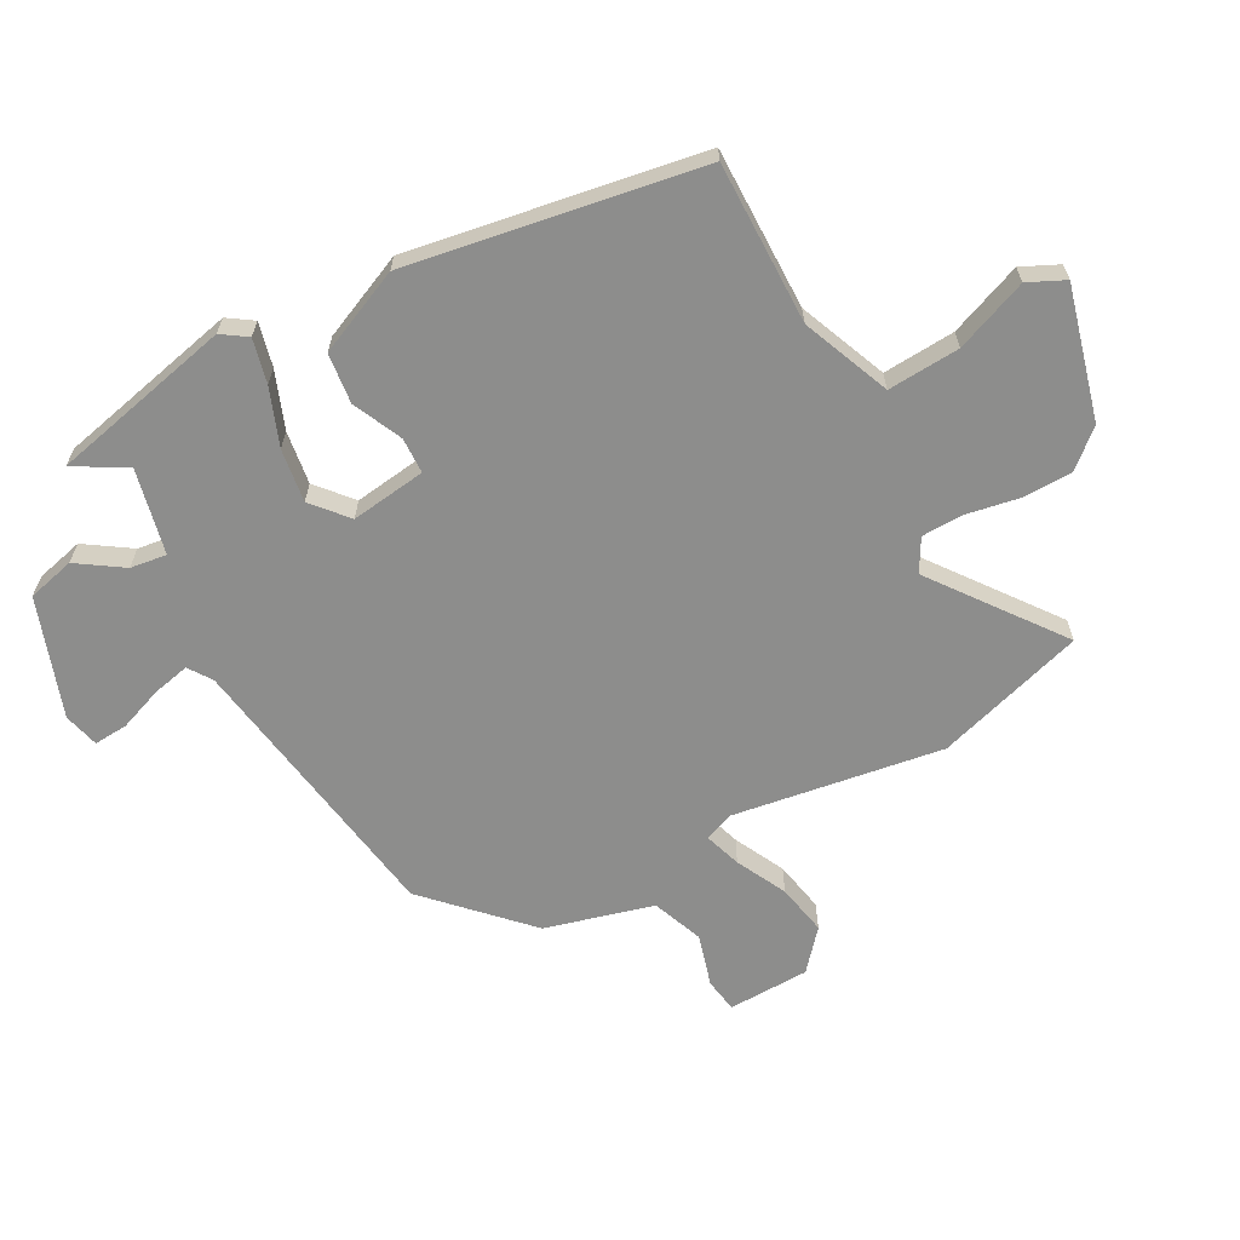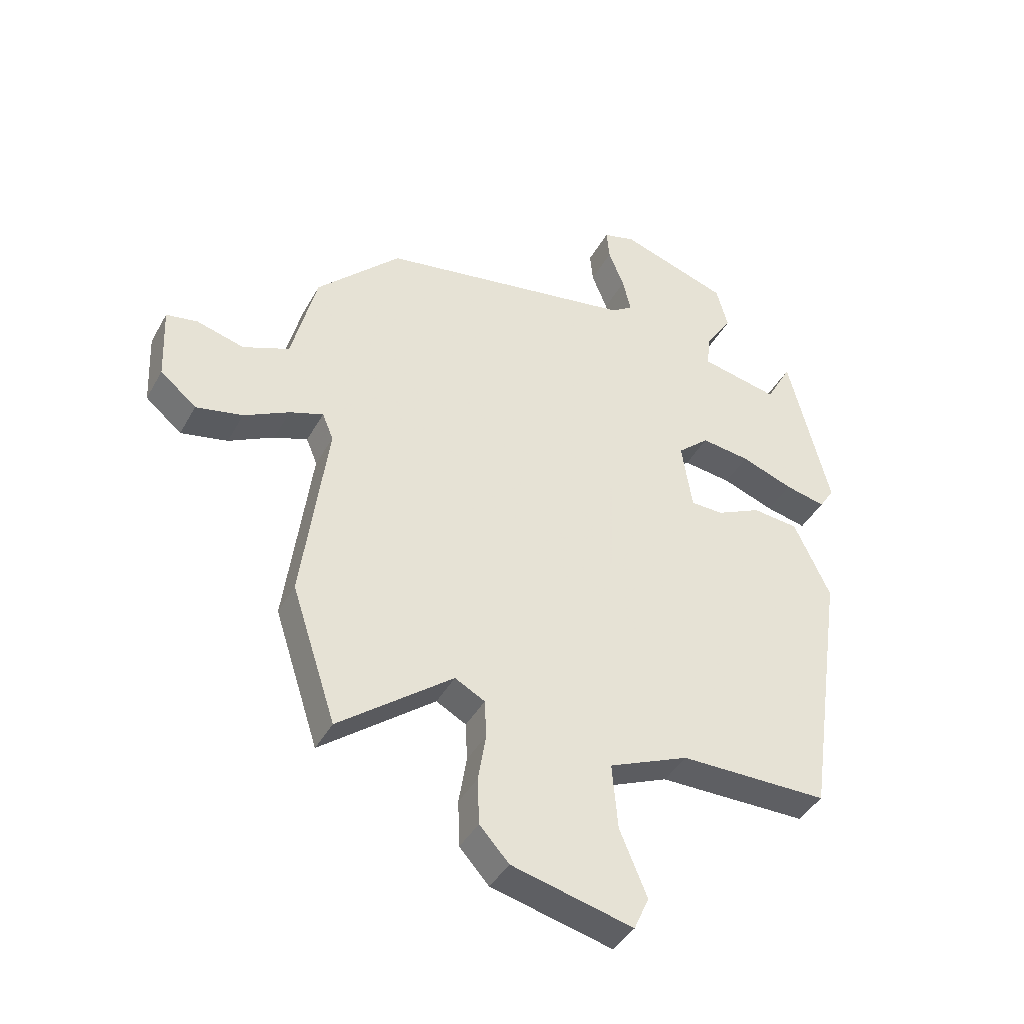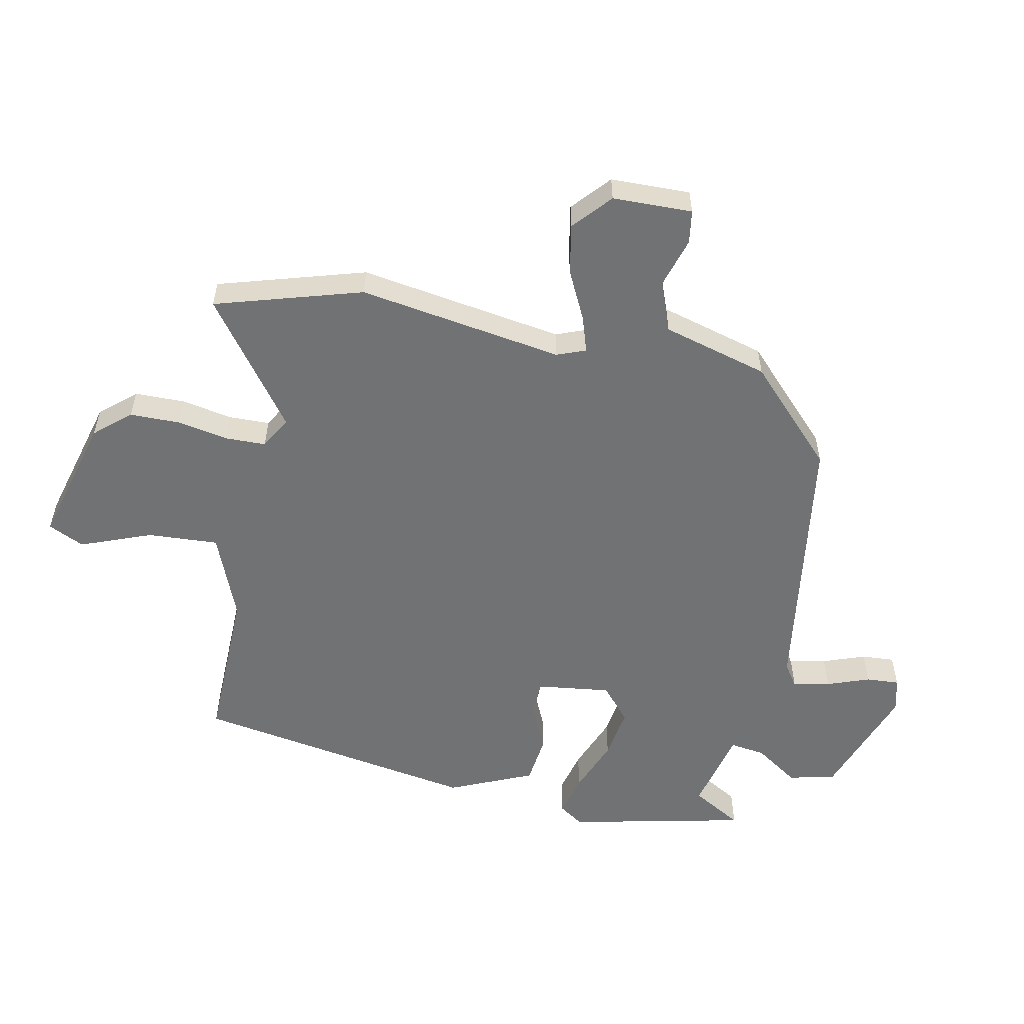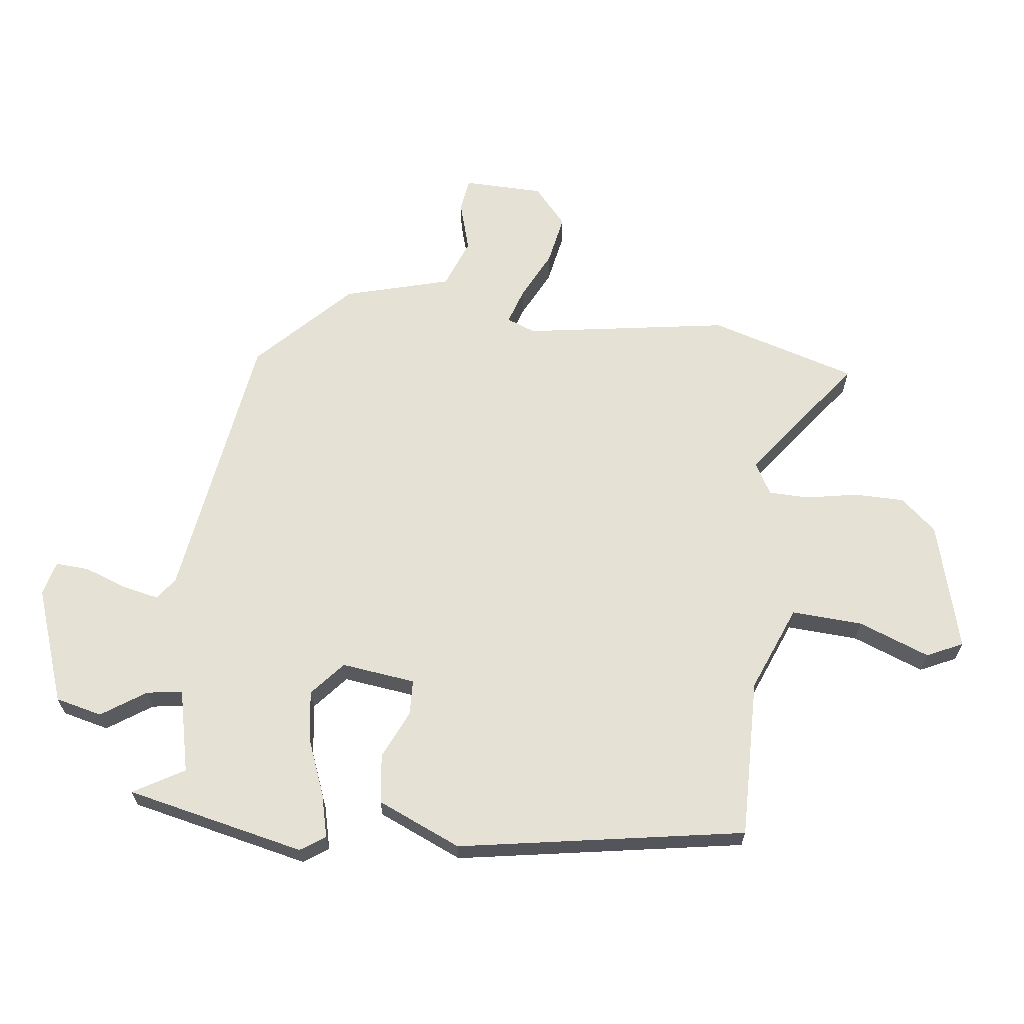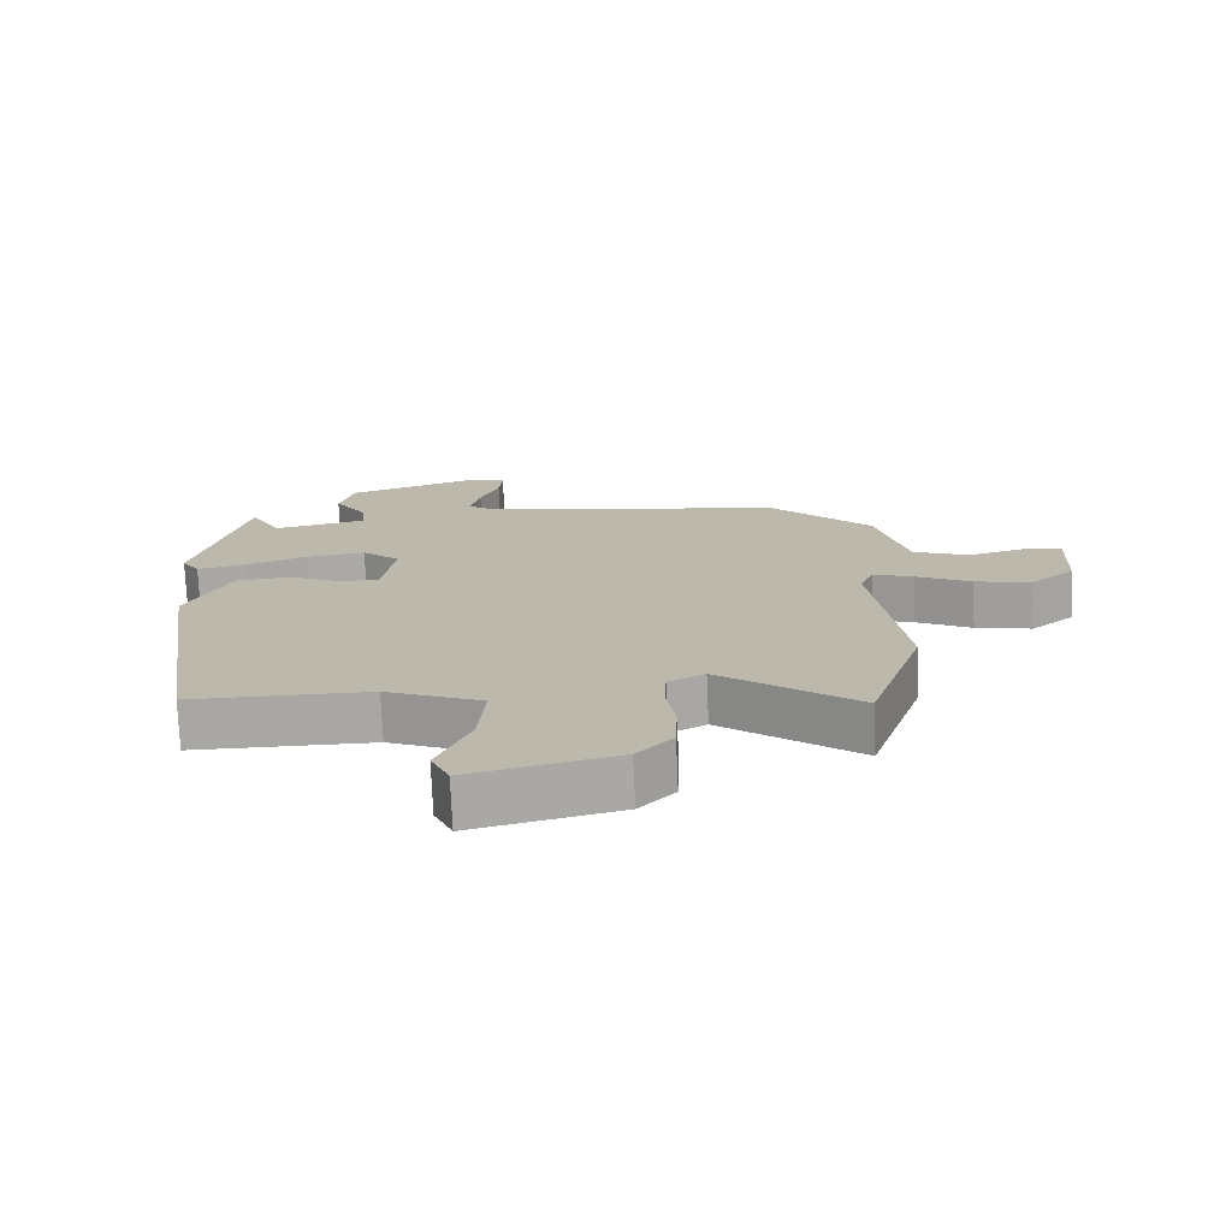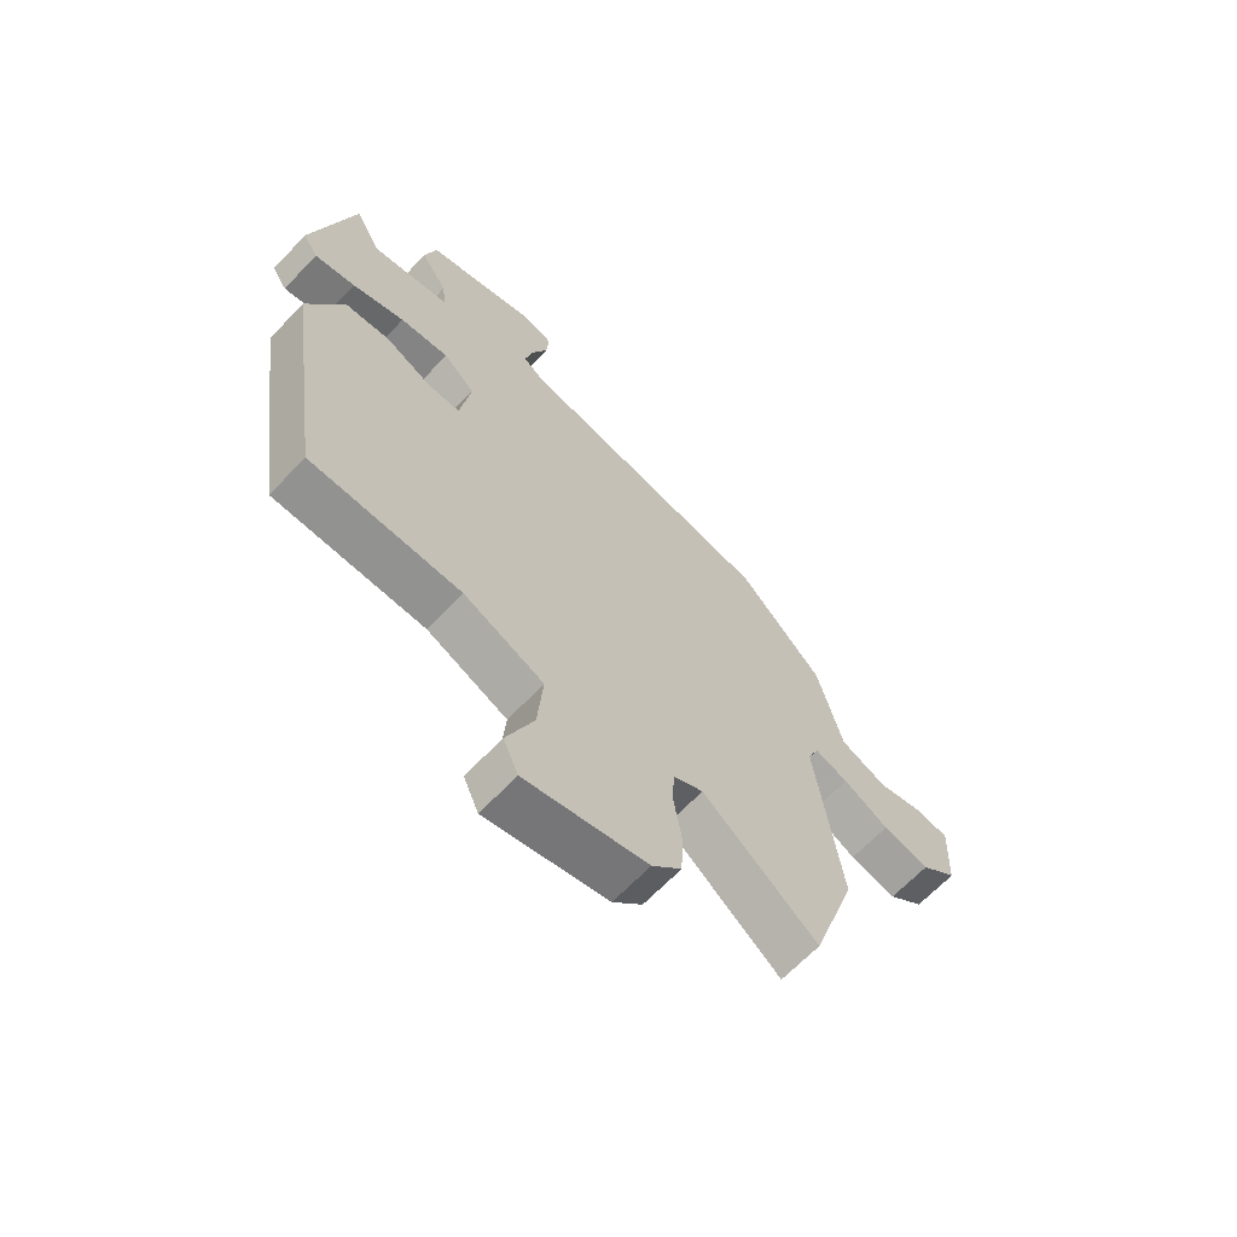
<metadata>
{"format":"obj","ext":"obj","renderer":"f3d","projection":"perspective","resolution":1024,"background":"white","views":[{"elev":-64.4,"azim":117.3,"up":"+Y"},{"elev":-41.6,"azim":-26.9,"up":"+Z"},{"elev":-55.4,"azim":-103.0,"up":"+Y"},{"elev":64.8,"azim":95.5,"up":"+Y"},{"elev":-74.7,"azim":-177.5,"up":"+Z"},{"elev":-66.0,"azim":136.4,"up":"+Z"}]}
</metadata>
<code>
v -0.458 0.07 -0.629
v -0.538 0.07 -0.384
v -0.492 0.07 -0.038
v -0.512 0.07 0.01
v -0.572 0.07 -0.011
v -0.654 0.07 -0.054
v -0.738 0.07 -0.072
v -0.803 0.07 -0.018
v -0.809 0.07 0.116
v -0.753 0.07 0.126
v -0.667 0.07 0.103
v -0.584 0.07 0.137
v -0.539 0.07 0.316
v -0.388 0.07 0.469
v 0.075 0.07 0.549
v 0.113 0.07 0.576
v 0.098 0.07 0.638
v 0.07 0.07 0.709
v 0.065 0.07 0.765
v 0.123 0.07 0.781
v 0.319 0.07 0.717
v 0.34 0.07 0.639
v 0.292 0.07 0.564
v 0.285 0.07 0.504
v 0.426 0.07 0.475
v 0.473 0.07 0.561
v 0.547 0.07 0.262
v 0.52 0.07 0.22
v 0.447 0.07 0.236
v 0.353 0.07 0.27
v 0.265 0.07 0.281
v 0.208 0.07 0.23
v 0.227 0.07 0.106
v 0.286 0.07 0.105
v 0.367 0.07 0.144
v 0.45 0.07 0.136
v 0.515 0.07 -0.003
v 0.445 0.07 -0.485
v 0.177 0.07 -0.487
v 0.033 0.07 -0.549
v 0.043 0.07 -0.668
v 0.092 0.07 -0.786
v 0.065 0.07 -0.847
v -0.153 0.07 -0.794
v -0.206 0.07 -0.736
v -0.209 0.07 -0.652
v -0.195 0.07 -0.565
v -0.198 0.07 -0.497
v -0.252 0.07 -0.468
v -0.458 0 -0.629
v -0.538 0 -0.384
v -0.492 0 -0.038
v -0.512 0 0.01
v -0.572 0 -0.011
v -0.654 0 -0.054
v -0.738 0 -0.072
v -0.803 0 -0.018
v -0.809 0 0.116
v -0.753 0 0.126
v -0.667 0 0.103
v -0.584 0 0.137
v -0.539 0 0.316
v -0.388 0 0.469
v 0.075 0 0.549
v 0.113 0 0.576
v 0.098 0 0.638
v 0.07 0 0.709
v 0.065 0 0.765
v 0.123 0 0.781
v 0.319 0 0.717
v 0.34 0 0.639
v 0.292 0 0.564
v 0.285 0 0.504
v 0.426 0 0.475
v 0.473 0 0.561
v 0.547 0 0.262
v 0.52 0 0.22
v 0.447 0 0.236
v 0.353 0 0.27
v 0.265 0 0.281
v 0.208 0 0.23
v 0.227 0 0.106
v 0.286 0 0.105
v 0.367 0 0.144
v 0.45 0 0.136
v 0.515 0 -0.003
v 0.445 0 -0.485
v 0.177 0 -0.487
v 0.033 0 -0.549
v 0.043 0 -0.668
v 0.092 0 -0.786
v 0.065 0 -0.847
v -0.153 0 -0.794
v -0.206 0 -0.736
v -0.209 0 -0.652
v -0.195 0 -0.565
v -0.198 0 -0.497
v -0.252 0 -0.468
f 44 45 46 47
f 44 47 48
f 41 42 43 44
f 40 41 44 48
f 39 40 48 49
f 37 38 39 49
f 34 35 36 37
f 33 34 37 49
f 27 28 29 30
f 25 26 27 30
f 24 25 30 31
f 20 21 22 23
f 20 23 24
f 17 18 19 20
f 16 17 20 24
f 15 16 24 31
f 12 13 14 15
f 8 9 10 11
f 8 11 12
f 5 6 7 8
f 4 5 8 12
f 49 1 2 3
f 32 33 49 3
f 4 12 15 31
f 3 4 31 32
f 96 95 94 93
f 97 96 93
f 93 92 91 90
f 97 93 90 89
f 98 97 89 88
f 98 88 87 86
f 86 85 84 83
f 98 86 83 82
f 79 78 77 76
f 79 76 75 74
f 80 79 74 73
f 72 71 70 69
f 73 72 69
f 69 68 67 66
f 73 69 66 65
f 80 73 65 64
f 64 63 62 61
f 60 59 58 57
f 61 60 57
f 57 56 55 54
f 61 57 54 53
f 52 51 50 98
f 52 98 82 81
f 80 64 61 53
f 81 80 53 52
f 1 50 51 2
f 2 51 52 3
f 3 52 53 4
f 4 53 54 5
f 5 54 55 6
f 6 55 56 7
f 7 56 57 8
f 8 57 58 9
f 9 58 59 10
f 10 59 60 11
f 11 60 61 12
f 12 61 62 13
f 13 62 63 14
f 14 63 64 15
f 15 64 65 16
f 16 65 66 17
f 17 66 67 18
f 18 67 68 19
f 19 68 69 20
f 20 69 70 21
f 21 70 71 22
f 22 71 72 23
f 23 72 73 24
f 24 73 74 25
f 25 74 75 26
f 26 75 76 27
f 27 76 77 28
f 28 77 78 29
f 29 78 79 30
f 30 79 80 31
f 31 80 81 32
f 32 81 82 33
f 33 82 83 34
f 34 83 84 35
f 35 84 85 36
f 36 85 86 37
f 37 86 87 38
f 38 87 88 39
f 39 88 89 40
f 40 89 90 41
f 41 90 91 42
f 42 91 92 43
f 43 92 93 44
f 44 93 94 45
f 45 94 95 46
f 46 95 96 47
f 47 96 97 48
f 48 97 98 49
f 49 98 50 1

</code>
